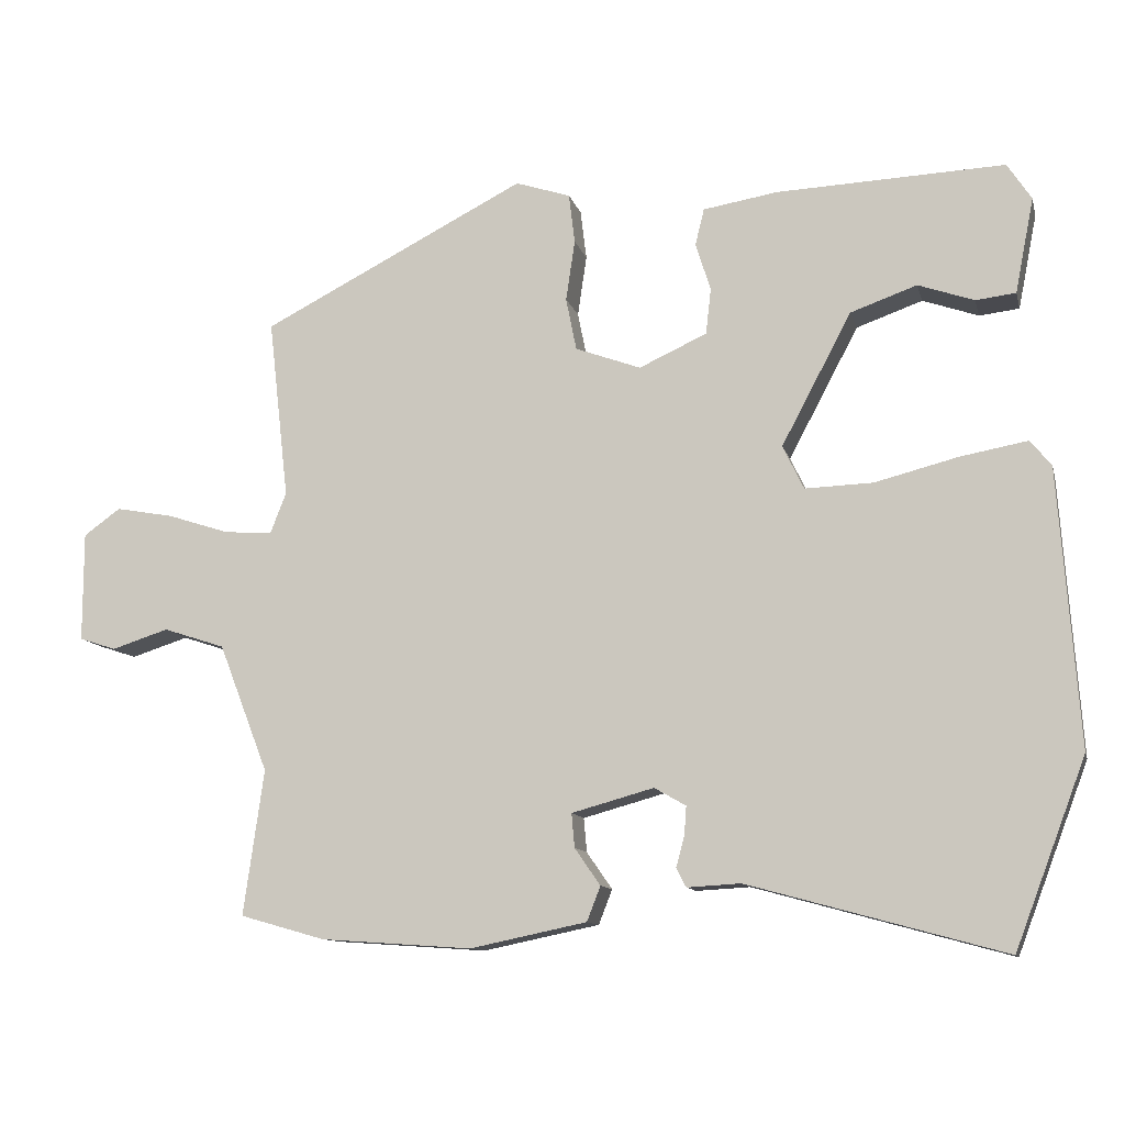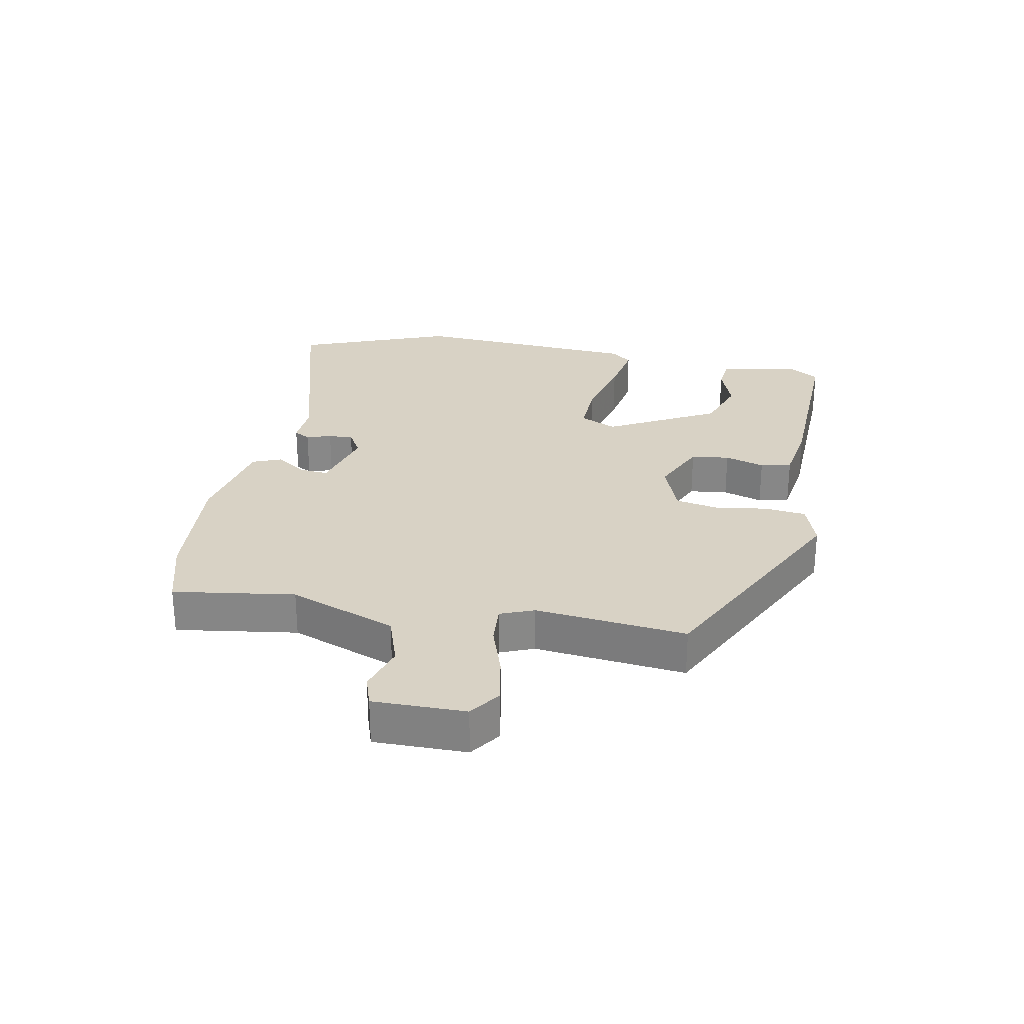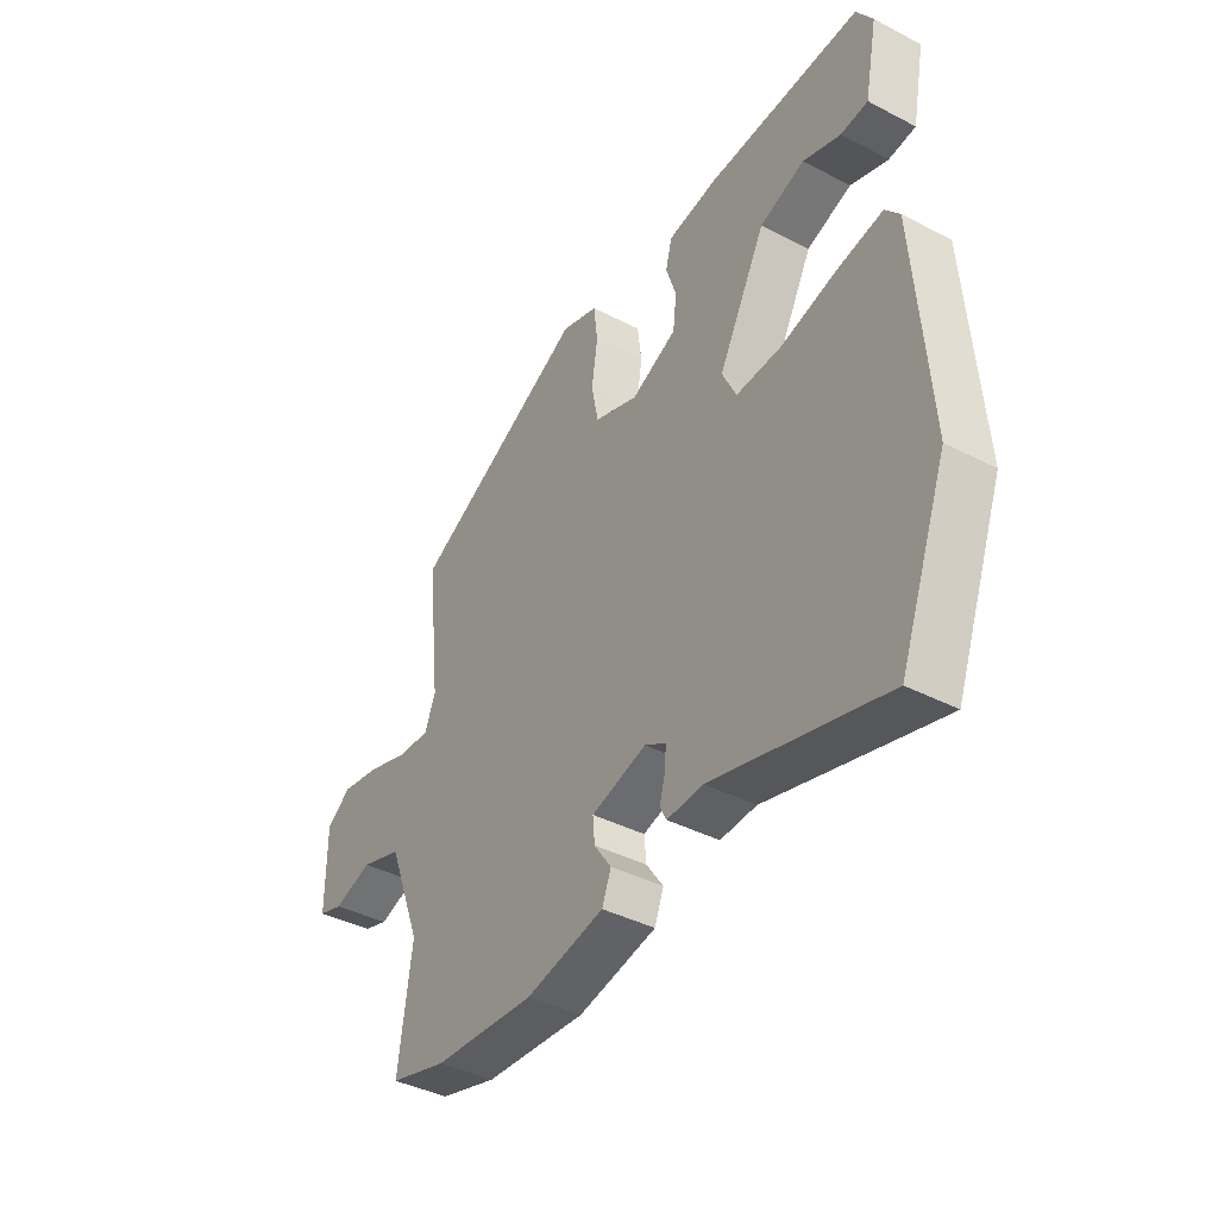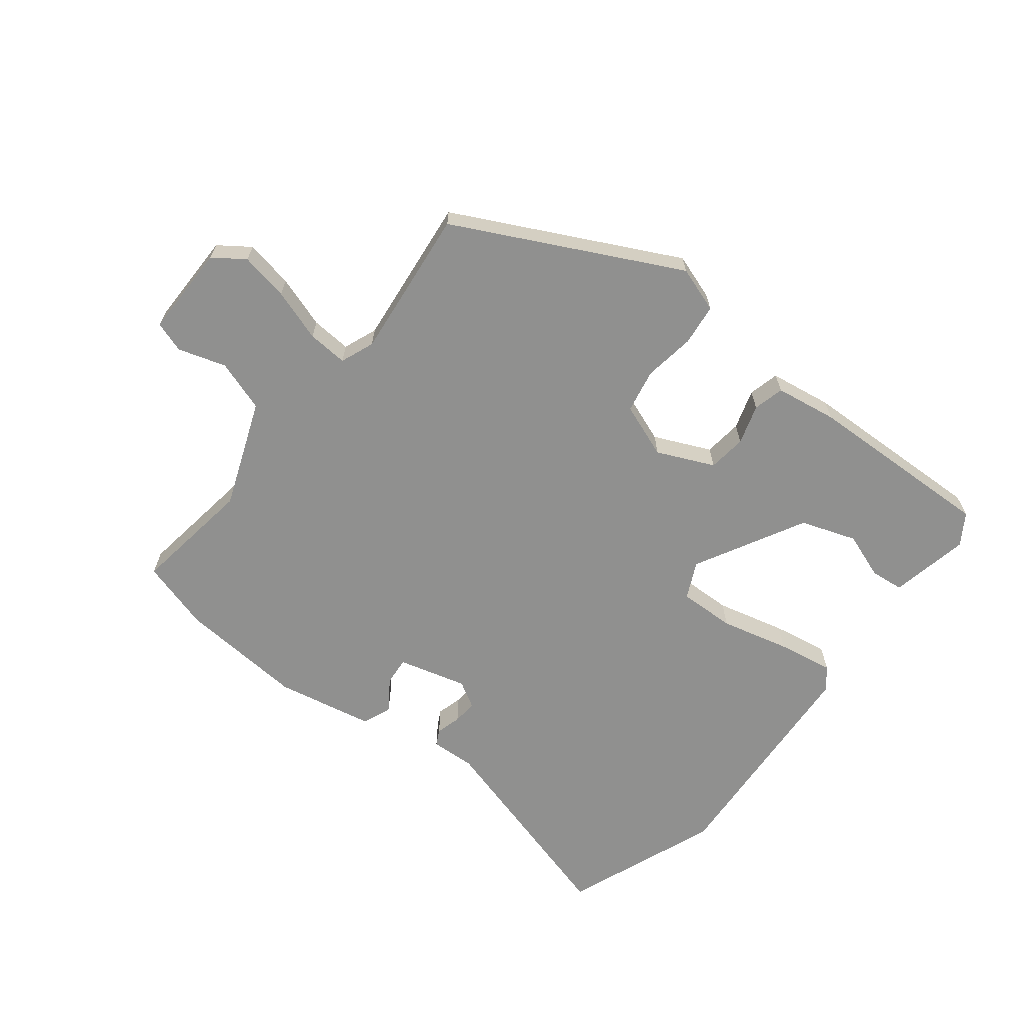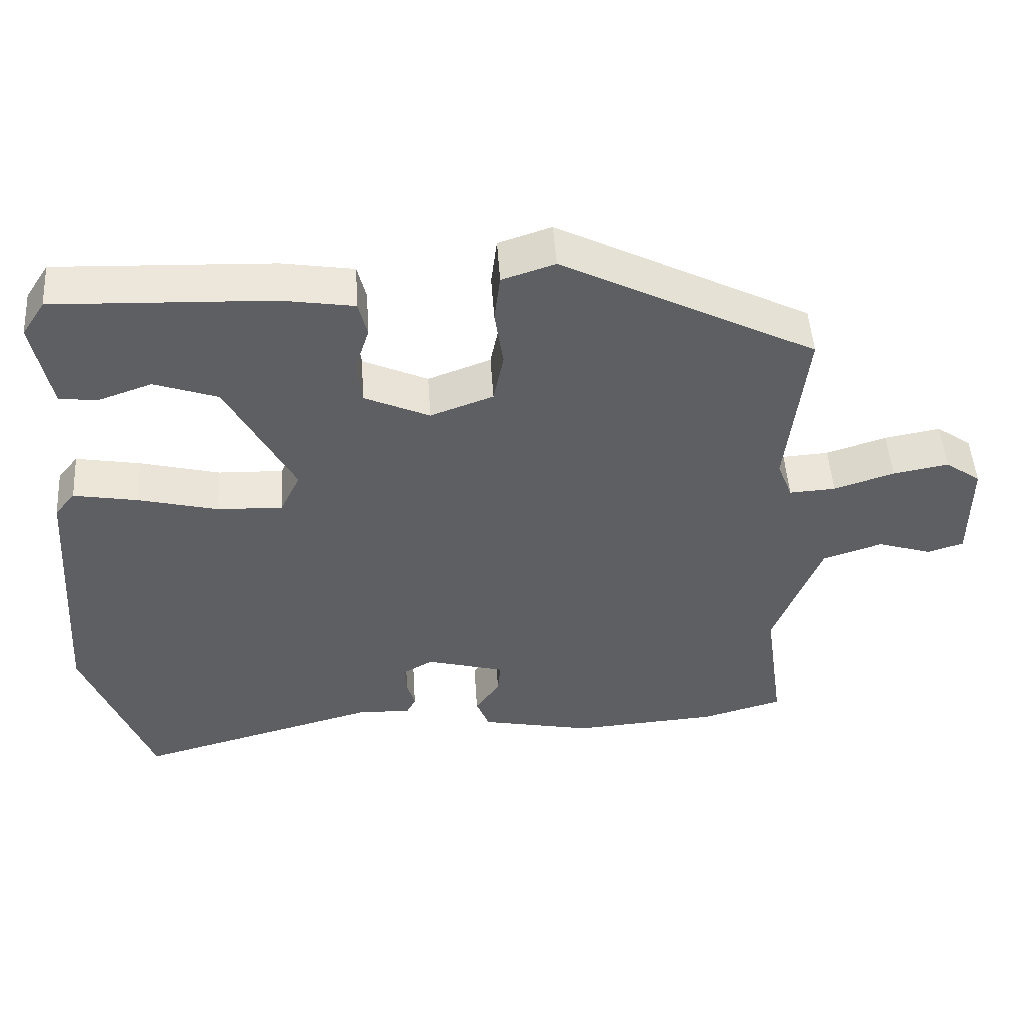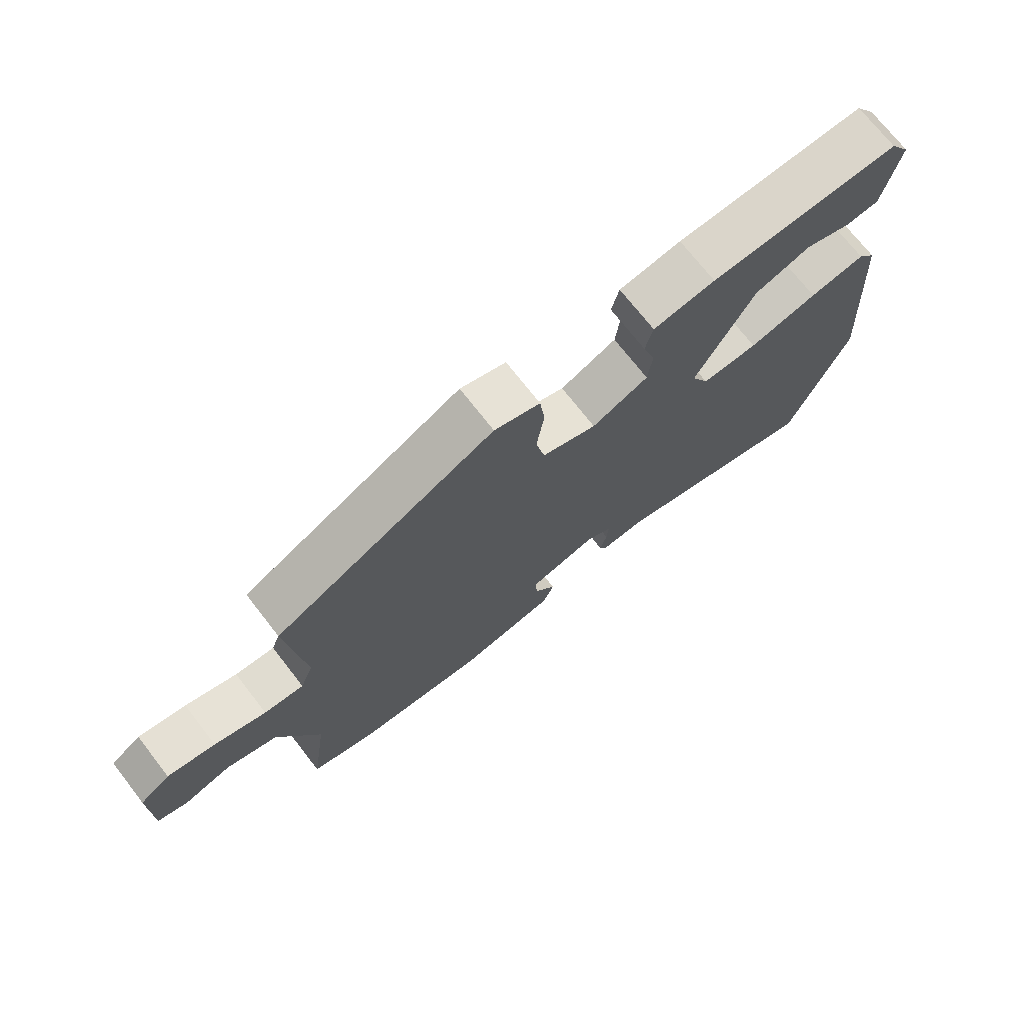
<metadata>
{"format":"obj","ext":"obj","renderer":"f3d","projection":"perspective","resolution":1024,"background":"white","views":[{"elev":-11.3,"azim":13.6,"up":"+Z"},{"elev":27.7,"azim":-79.5,"up":"+Y"},{"elev":-40.2,"azim":57.4,"up":"+Z"},{"elev":-65.6,"azim":-38.4,"up":"+Y"},{"elev":49.4,"azim":176.3,"up":"+Z"},{"elev":72.3,"azim":-37.9,"up":"+Z"}]}
</metadata>
<code>
v 0.504 0.07 0.467
v 0.536 0.07 0.418
v 0.511 0.07 0.292
v 0.458 0.07 0.286
v 0.384 0.07 0.312
v 0.296 0.07 0.281
v 0.203 0.07 0.106
v 0.231 0.07 0.048
v 0.321 0.07 0.051
v 0.431 0.07 0.079
v 0.52 0.07 0.095
v 0.548 0.07 0.061
v 0.574 0.07 -0.306
v 0.48 0.07 -0.553
v 0.141 0.07 -0.46
v 0.07 0.07 -0.464
v 0.057 0.07 -0.439
v 0.068 0.07 -0.399
v 0.071 0.07 -0.36
v 0.029 0.07 -0.336
v -0.08 0.07 -0.366
v -0.076 0.07 -0.411
v -0.042 0.07 -0.46
v -0.06 0.07 -0.506
v -0.215 0.07 -0.538
v -0.416 0.07 -0.524
v -0.529 0.07 -0.492
v -0.502 0.07 -0.299
v -0.568 0.07 -0.129
v -0.65 0.07 -0.102
v -0.726 0.07 -0.126
v -0.775 0.07 -0.11
v -0.775 0.07 0.036
v -0.726 0.07 0.071
v -0.649 0.07 0.057
v -0.566 0.07 0.03
v -0.502 0.07 0.026
v -0.481 0.07 0.08
v -0.508 0.07 0.319
v -0.156 0.07 0.498
v -0.083 0.07 0.474
v -0.075 0.07 0.408
v -0.087 0.07 0.327
v -0.073 0.07 0.257
v 0.014 0.07 0.225
v 0.104 0.07 0.266
v 0.111 0.07 0.327
v 0.091 0.07 0.39
v 0.103 0.07 0.439
v 0.202 0.07 0.455
v 0.504 0 0.467
v 0.536 0 0.418
v 0.511 0 0.292
v 0.458 0 0.286
v 0.384 0 0.312
v 0.296 0 0.281
v 0.203 0 0.106
v 0.231 0 0.048
v 0.321 0 0.051
v 0.431 0 0.079
v 0.52 0 0.095
v 0.548 0 0.061
v 0.574 0 -0.306
v 0.48 0 -0.553
v 0.141 0 -0.46
v 0.07 0 -0.464
v 0.057 0 -0.439
v 0.068 0 -0.399
v 0.071 0 -0.36
v 0.029 0 -0.336
v -0.08 0 -0.366
v -0.076 0 -0.411
v -0.042 0 -0.46
v -0.06 0 -0.506
v -0.215 0 -0.538
v -0.416 0 -0.524
v -0.529 0 -0.492
v -0.502 0 -0.299
v -0.568 0 -0.129
v -0.65 0 -0.102
v -0.726 0 -0.126
v -0.775 0 -0.11
v -0.775 0 0.036
v -0.726 0 0.071
v -0.649 0 0.057
v -0.566 0 0.03
v -0.502 0 0.026
v -0.481 0 0.08
v -0.508 0 0.319
v -0.156 0 0.498
v -0.083 0 0.474
v -0.075 0 0.408
v -0.087 0 0.327
v -0.073 0 0.257
v 0.014 0 0.225
v 0.104 0 0.266
v 0.111 0 0.327
v 0.091 0 0.39
v 0.103 0 0.439
v 0.202 0 0.455
f 50 1 2
f 49 50 2
f 48 49 2
f 47 48 2
f 46 47 2
f 45 46 2
f 41 42 43
f 40 41 43
f 39 40 43
f 38 39 43
f 37 38 43 44
f 34 35 36
f 33 34 36
f 32 33 36
f 31 32 36
f 30 31 36
f 29 30 36 37
f 37 44 45
f 29 37 45
f 28 29 45
f 26 27 28
f 25 26 28
f 24 25 28
f 23 24 28
f 22 23 28
f 15 16 17 18
f 15 18 19
f 14 15 19
f 13 14 19
f 12 13 19
f 11 12 19
f 10 11 19
f 9 10 19
f 8 9 19 20
f 2 3 4 5
f 2 5 6
f 45 2 6
f 28 45 6 7
f 21 22 28
f 20 21 28
f 8 20 28
f 7 8 28
f 52 51 100
f 52 100 99
f 52 99 98
f 52 98 97
f 52 97 96
f 52 96 95
f 93 92 91
f 93 91 90
f 93 90 89
f 93 89 88
f 94 93 88 87
f 86 85 84
f 86 84 83
f 86 83 82
f 86 82 81
f 86 81 80
f 87 86 80 79
f 95 94 87
f 95 87 79
f 95 79 78
f 78 77 76
f 78 76 75
f 78 75 74
f 78 74 73
f 78 73 72
f 68 67 66 65
f 69 68 65
f 69 65 64
f 69 64 63
f 69 63 62
f 69 62 61
f 69 61 60
f 69 60 59
f 70 69 59 58
f 55 54 53 52
f 56 55 52
f 56 52 95
f 57 56 95 78
f 78 72 71
f 78 71 70
f 78 70 58
f 78 58 57
f 1 51 52 2
f 2 52 53 3
f 3 53 54 4
f 4 54 55 5
f 5 55 56 6
f 6 56 57 7
f 7 57 58 8
f 8 58 59 9
f 9 59 60 10
f 10 60 61 11
f 11 61 62 12
f 12 62 63 13
f 13 63 64 14
f 14 64 65 15
f 15 65 66 16
f 16 66 67 17
f 17 67 68 18
f 18 68 69 19
f 19 69 70 20
f 20 70 71 21
f 21 71 72 22
f 22 72 73 23
f 23 73 74 24
f 24 74 75 25
f 25 75 76 26
f 26 76 77 27
f 27 77 78 28
f 28 78 79 29
f 29 79 80 30
f 30 80 81 31
f 31 81 82 32
f 32 82 83 33
f 33 83 84 34
f 34 84 85 35
f 35 85 86 36
f 36 86 87 37
f 37 87 88 38
f 38 88 89 39
f 39 89 90 40
f 40 90 91 41
f 41 91 92 42
f 42 92 93 43
f 43 93 94 44
f 44 94 95 45
f 45 95 96 46
f 46 96 97 47
f 47 97 98 48
f 48 98 99 49
f 49 99 100 50
f 50 100 51 1

</code>
